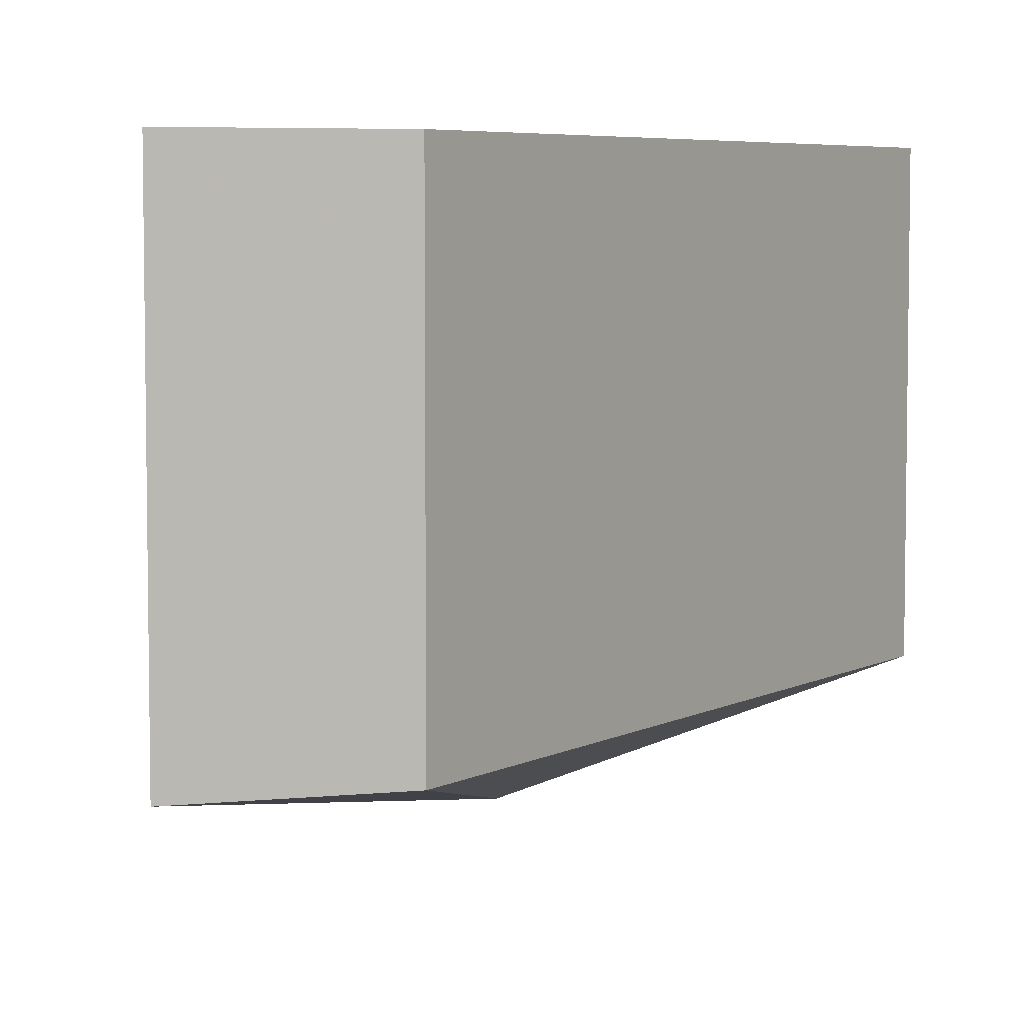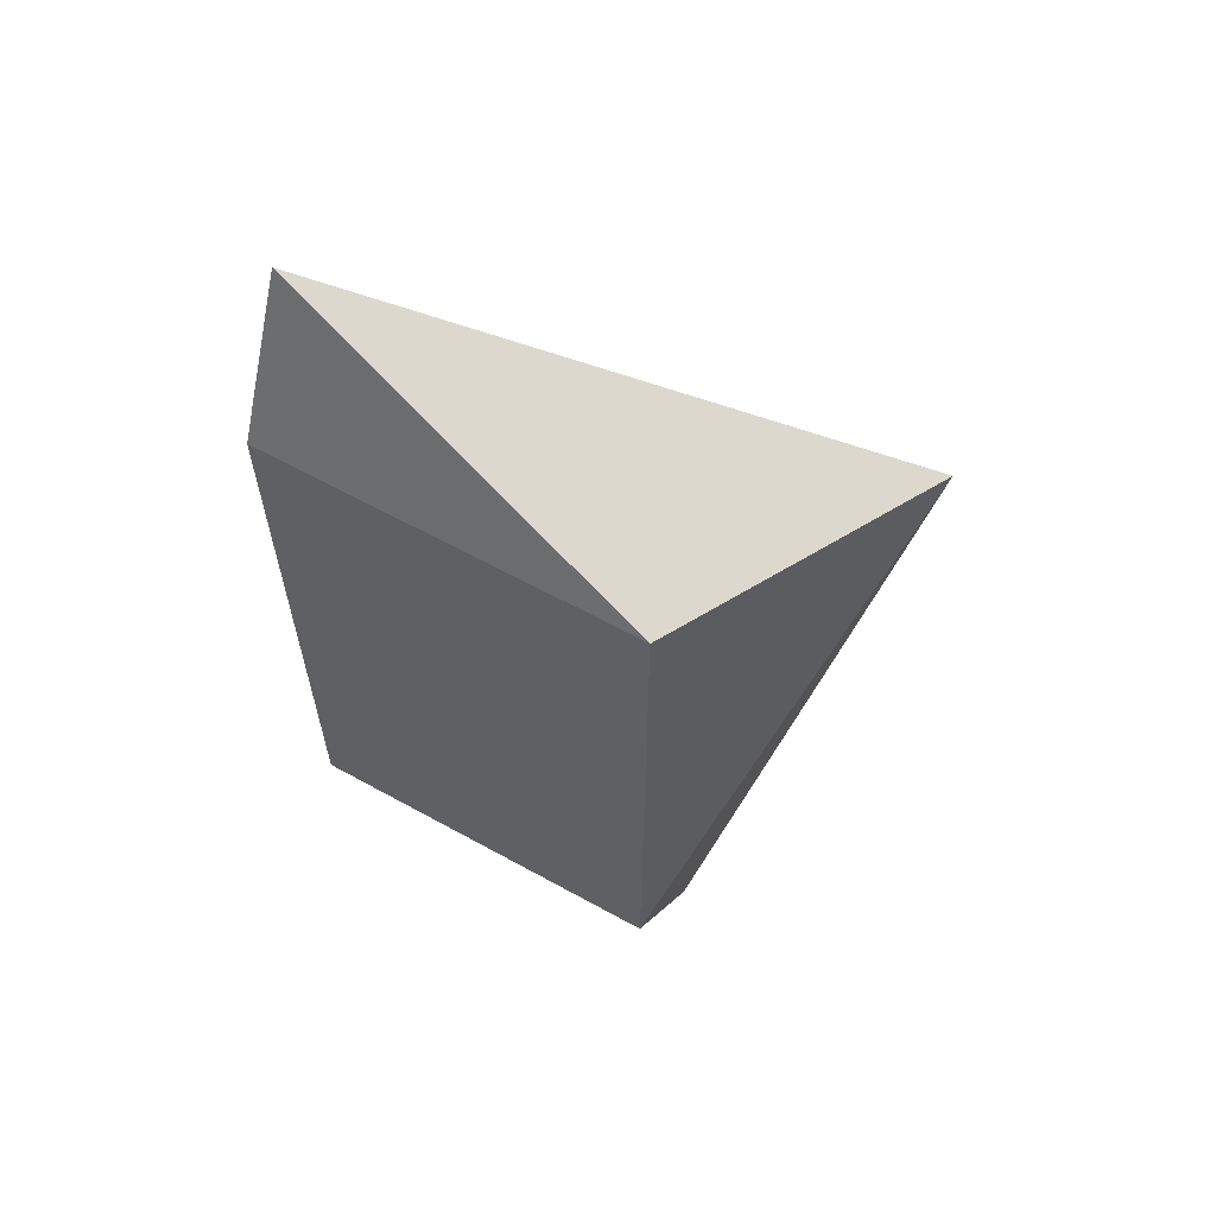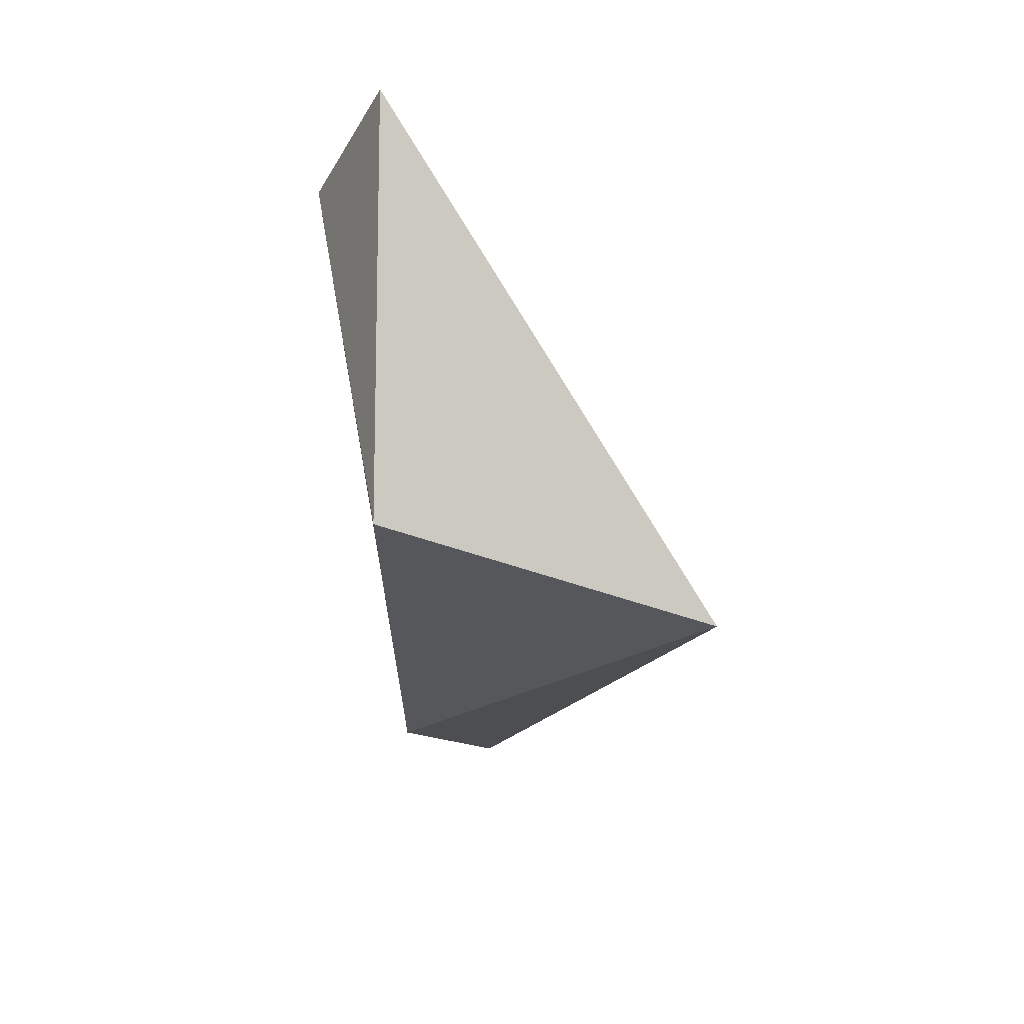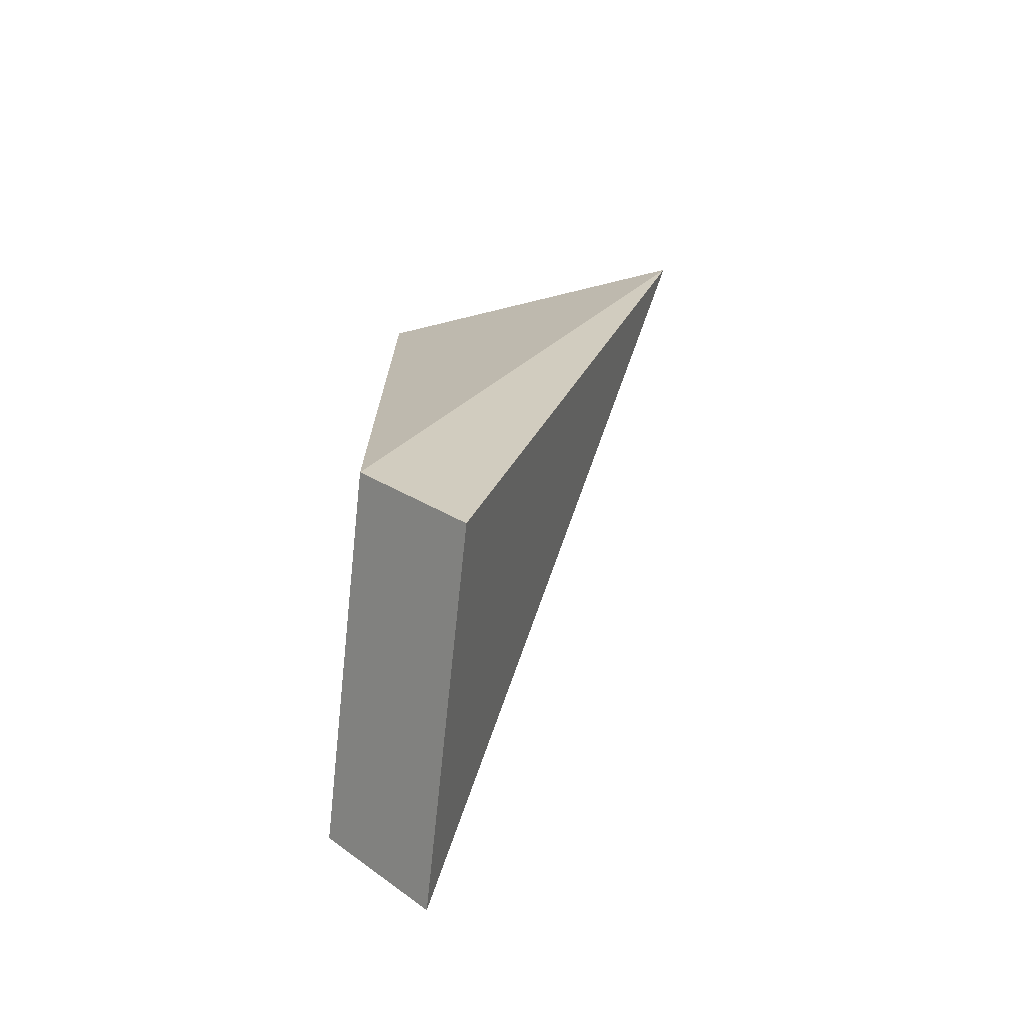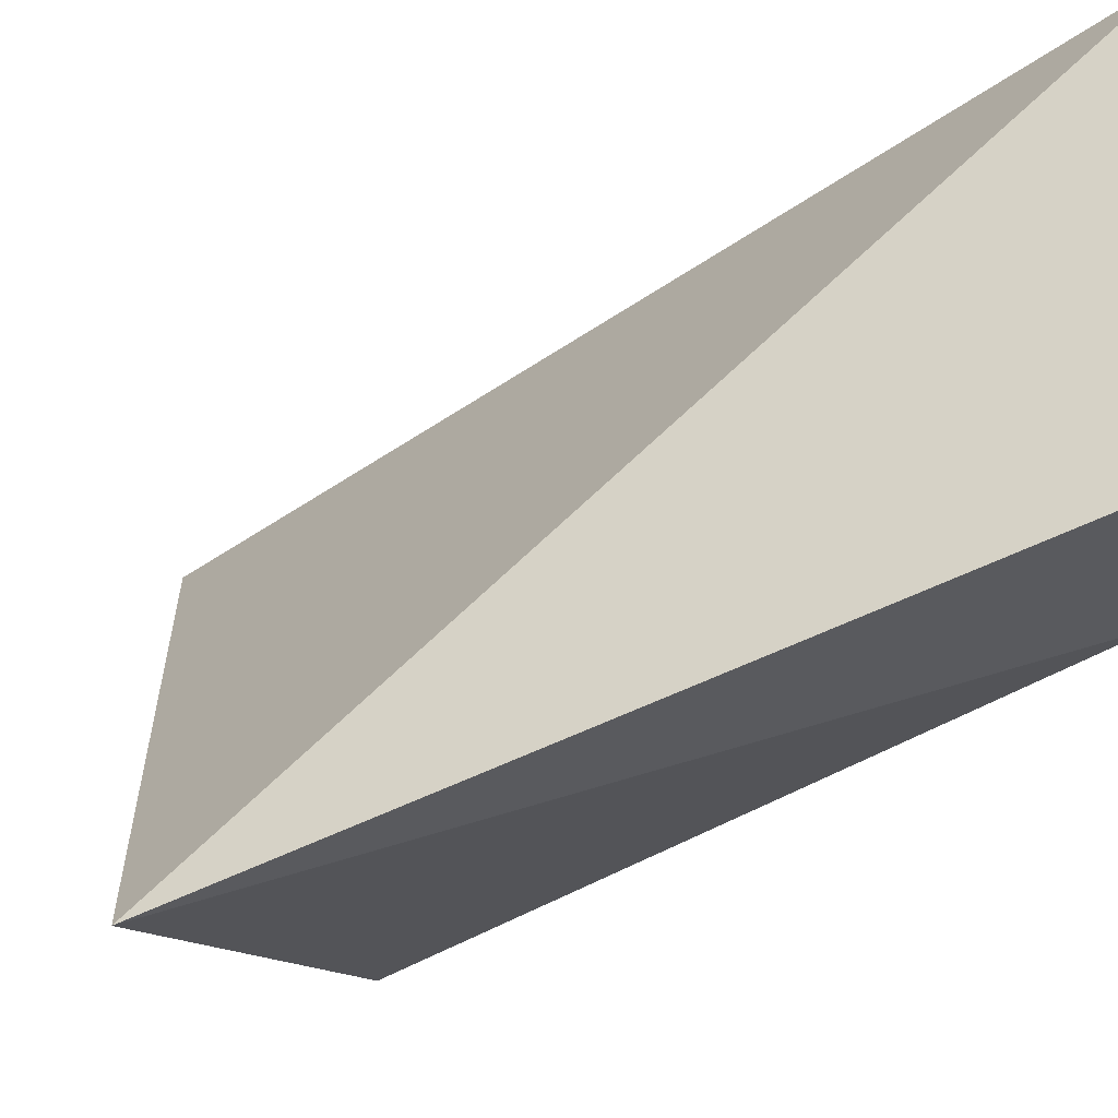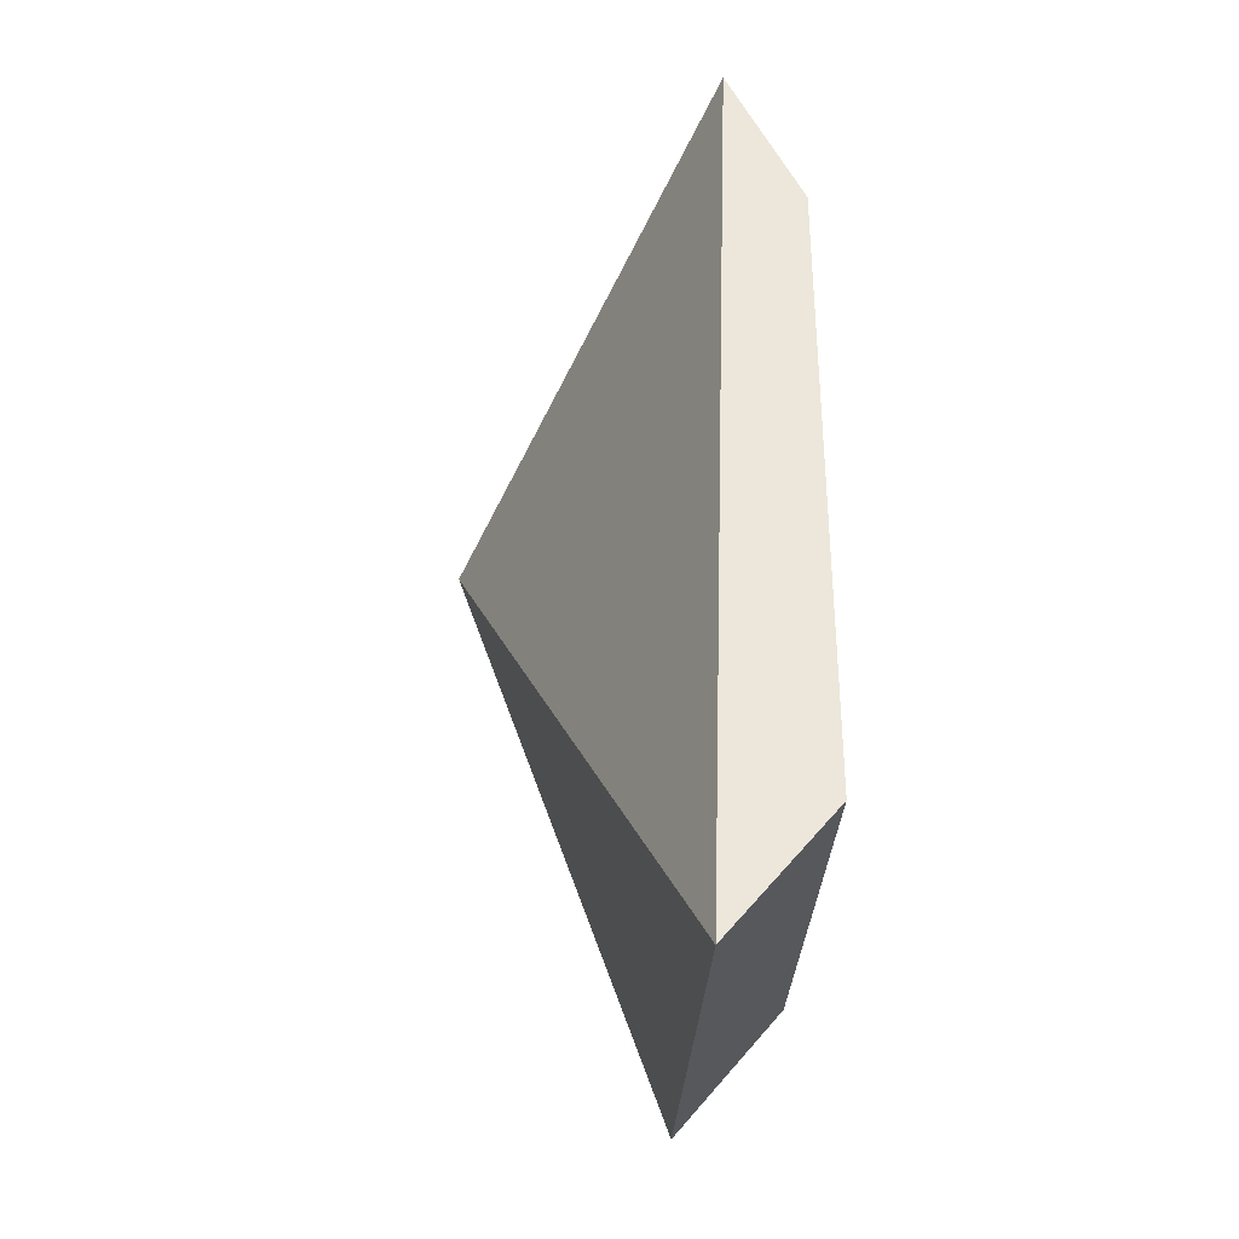
<metadata>
{"format":"obj","ext":"obj","renderer":"f3d","projection":"perspective","resolution":1024,"background":"white","views":[{"elev":5.7,"azim":33.0,"up":"+Z"},{"elev":61.3,"azim":119.4,"up":"+Y"},{"elev":65.3,"azim":169.7,"up":"+Y"},{"elev":-72.8,"azim":174.0,"up":"+Y"},{"elev":-37.0,"azim":-48.9,"up":"+Z"},{"elev":-34.2,"azim":-3.8,"up":"+Y"}]}
</metadata>
<code>
v 0.1276 -0.1124 -0.3561
v 0.1522 -0.08268 -0.447
v 0.1522 -0.08268 -0.3561
v 0.1345 0.1055 -0.3561
v 0.07759 0.04858 -0.4777
v 0.1522 0.06883 -0.447
v 0.1276 -0.1124 -0.447
v 0.1522 0.06883 -0.3561
f 5 1 4
f 6 3 2
f 6 5 4
f 6 2 5
f 7 5 2
f 7 1 5
f 7 2 3
f 7 3 1
f 8 6 4
f 8 3 6
f 8 1 3
f 8 4 1

</code>
